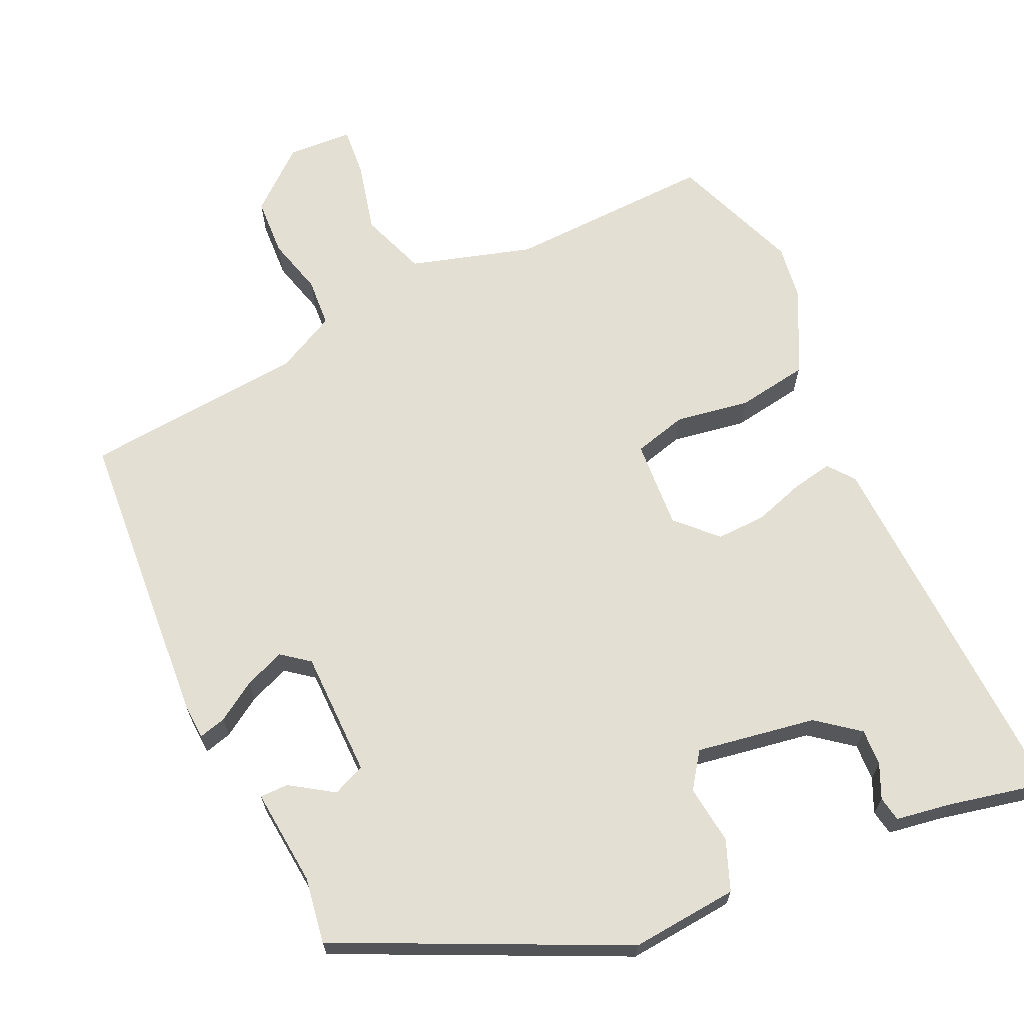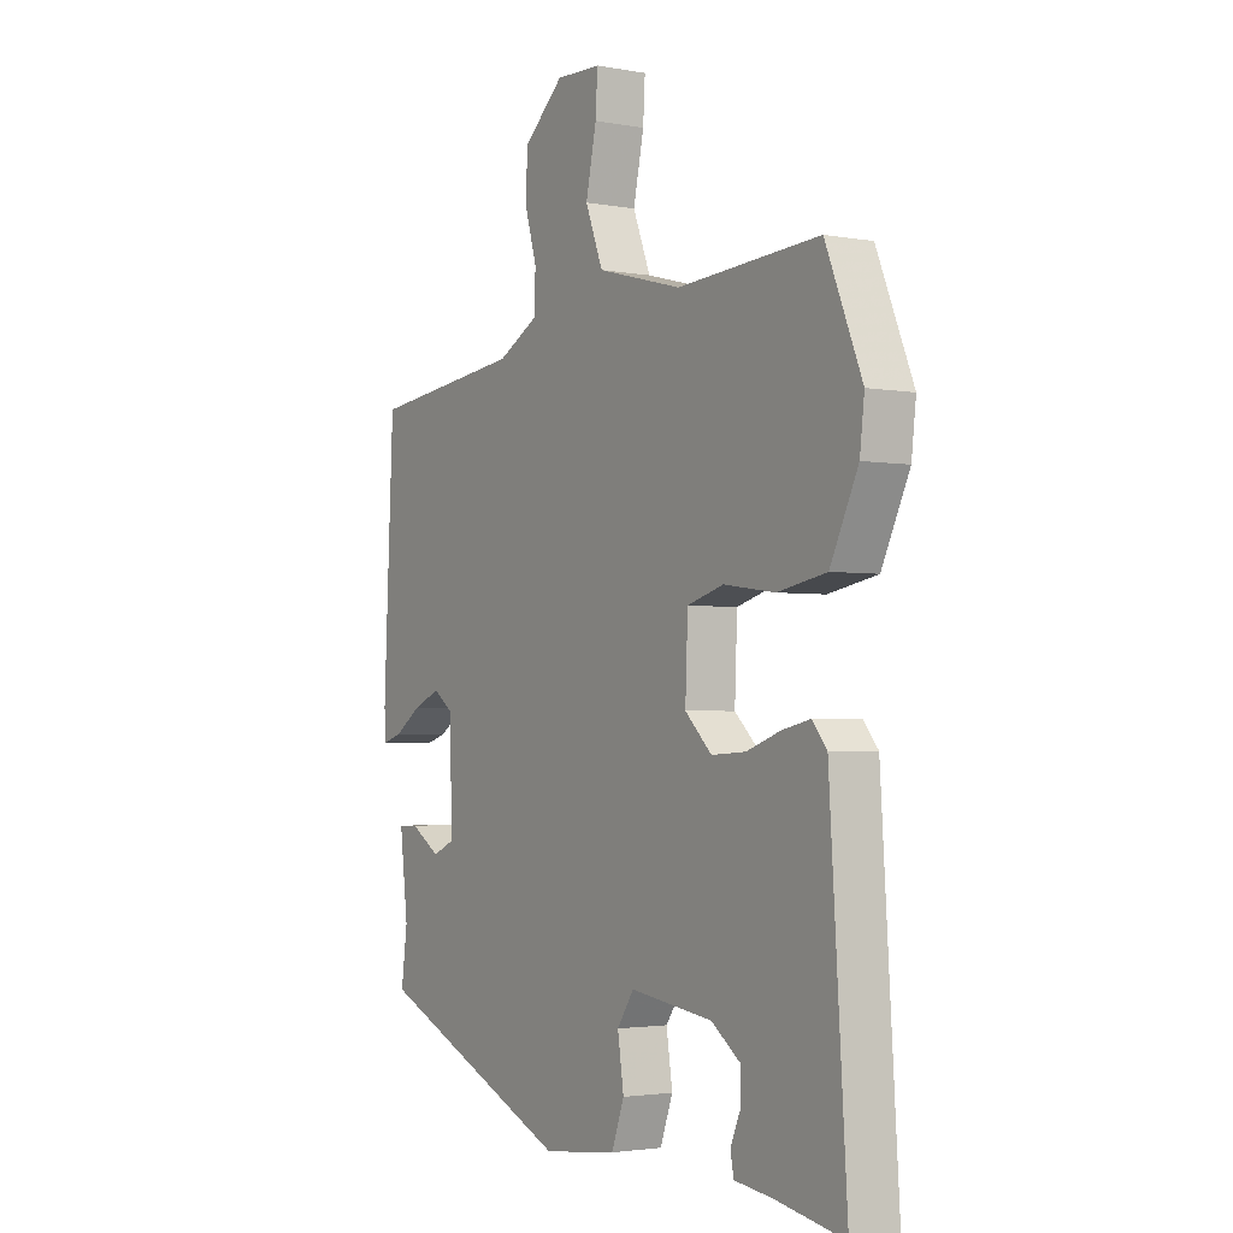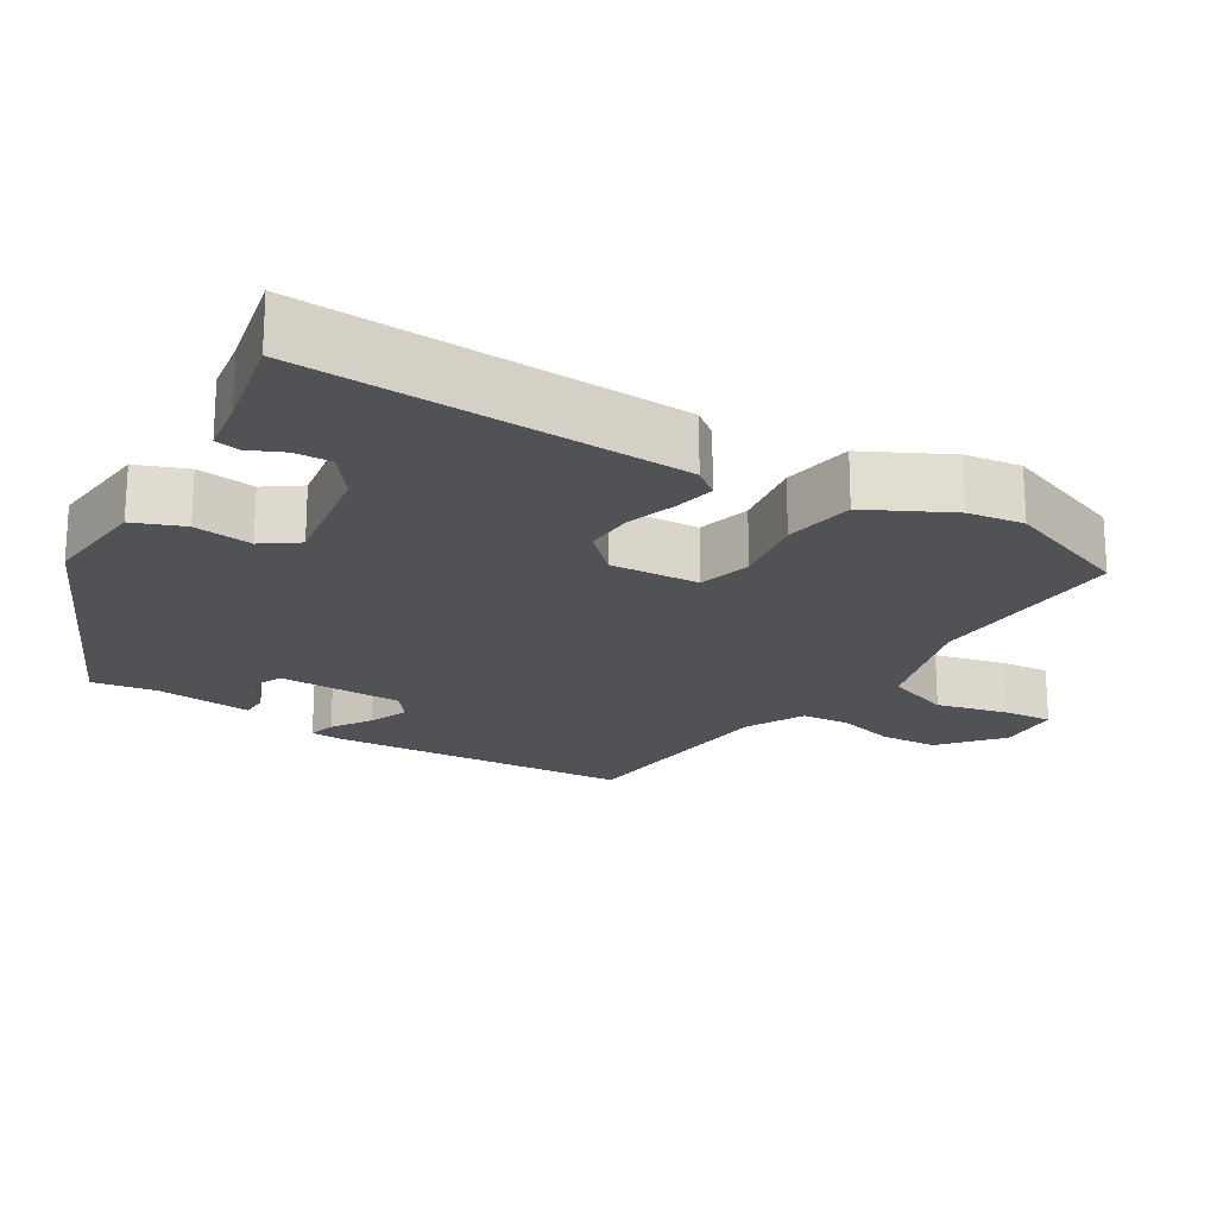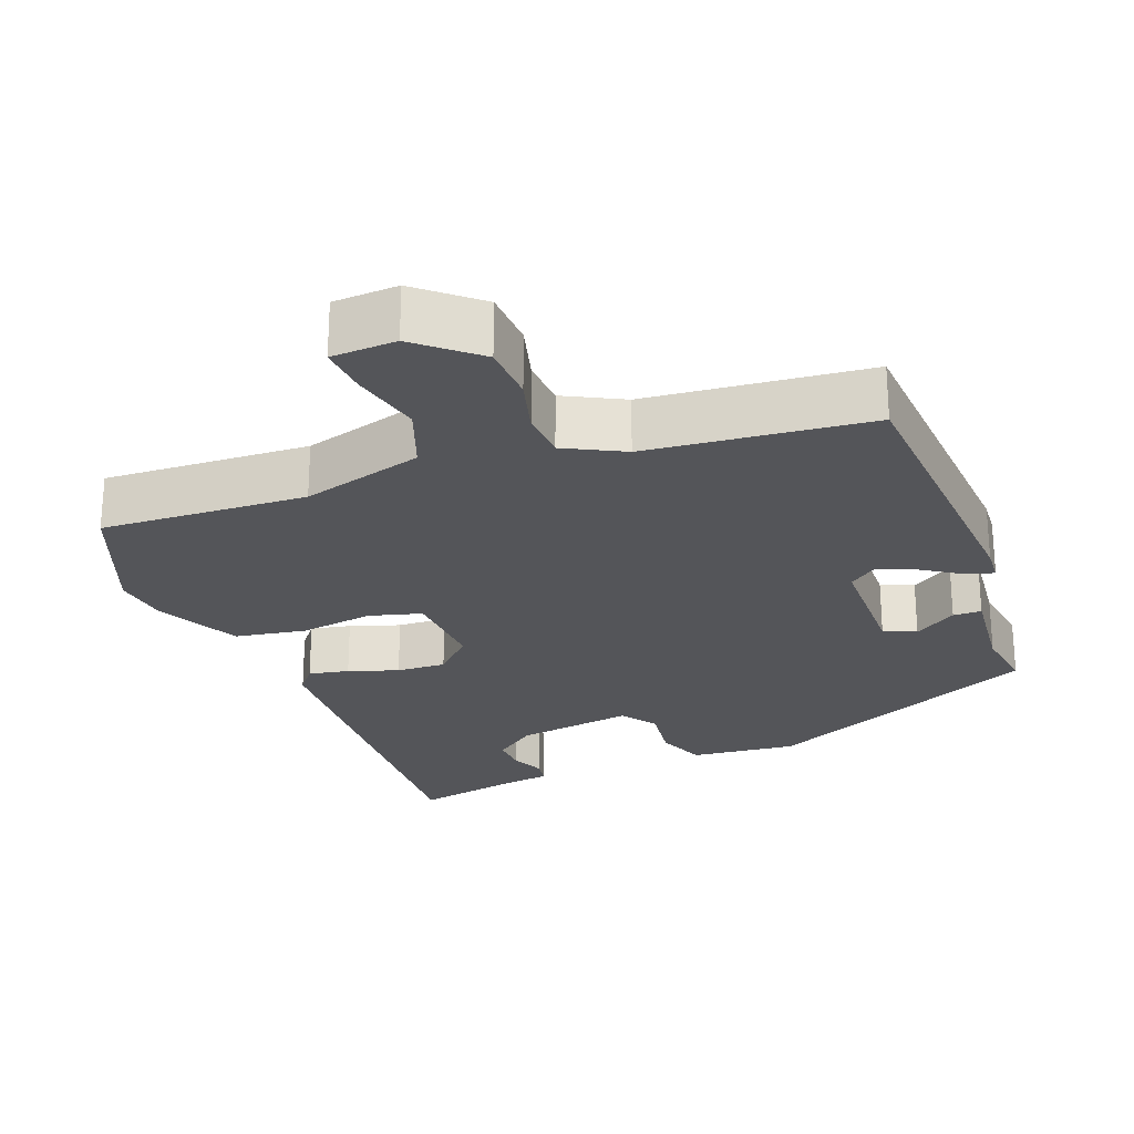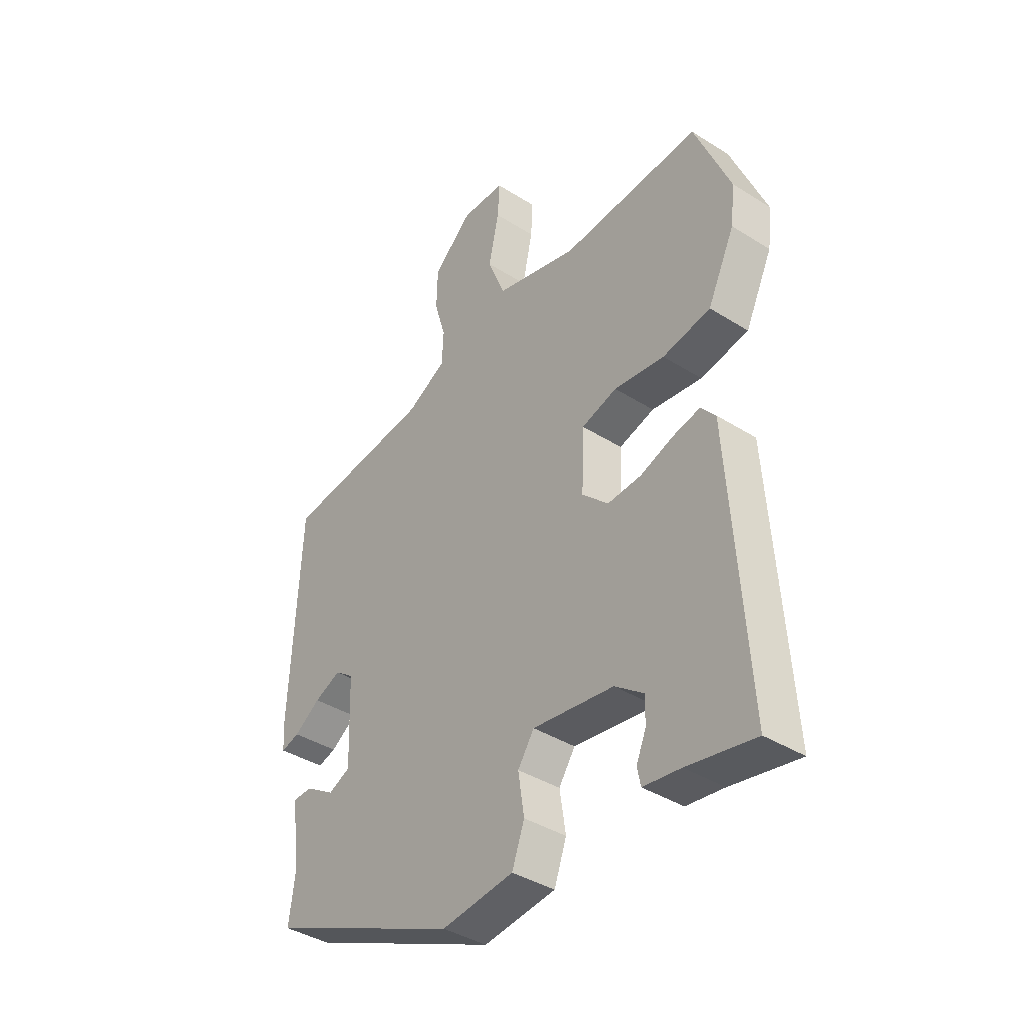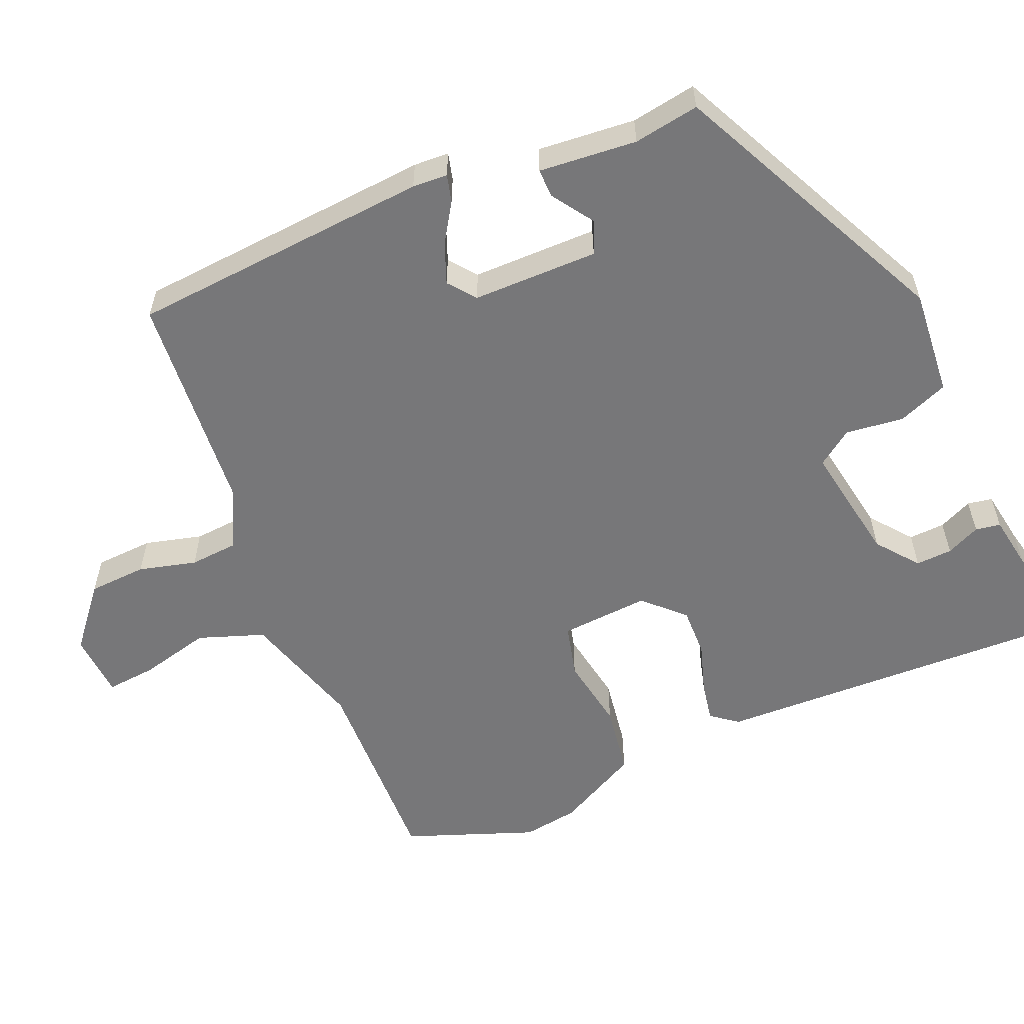
<metadata>
{"format":"obj","ext":"obj","renderer":"f3d","projection":"perspective","resolution":1024,"background":"white","views":[{"elev":66.8,"azim":156.7,"up":"+Y"},{"elev":-2.6,"azim":-122.6,"up":"+Z"},{"elev":-20.7,"azim":-120.1,"up":"+Y"},{"elev":-24.8,"azim":21.9,"up":"+Y"},{"elev":-39.5,"azim":-128.1,"up":"+Z"},{"elev":-57.2,"azim":114.9,"up":"+Y"}]}
</metadata>
<code>
v 0.478 0.07 -0.343
v 0.09 0.07 -0.514
v -0.056 0.07 -0.497
v -0.081 0.07 -0.428
v -0.069 0.07 -0.348
v -0.102 0.07 -0.299
v -0.266 0.07 -0.322
v -0.324 0.07 -0.365
v -0.323 0.07 -0.415
v -0.303 0.07 -0.462
v -0.31 0.07 -0.496
v -0.385 0.07 -0.506
v -0.521 0.07 -0.532
v -0.487 0.07 -0.015
v -0.458 0.07 0.02
v -0.403 0.07 0.008
v -0.335 0.07 -0.016
v -0.267 0.07 -0.02
v -0.214 0.07 0.031
v -0.219 0.07 0.153
v -0.291 0.07 0.174
v -0.393 0.07 0.16
v -0.49 0.07 0.178
v -0.545 0.07 0.293
v -0.554 0.07 0.37
v -0.482 0.07 0.545
v -0.2 0.07 0.527
v -0.032 0.07 0.572
v 0.003 0.07 0.661
v -0.018 0.07 0.759
v -0.022 0.07 0.827
v 0.067 0.07 0.83
v 0.147 0.07 0.759
v 0.149 0.07 0.679
v 0.126 0.07 0.601
v 0.129 0.07 0.534
v 0.209 0.07 0.491
v 0.512 0.07 0.456
v 0.532 0.07 0.042
v 0.528 0.07 -0.006
v 0.491 0.07 0.005
v 0.438 0.07 0.041
v 0.384 0.07 0.064
v 0.346 0.07 0.036
v 0.34 0.07 -0.136
v 0.384 0.07 -0.156
v 0.443 0.07 -0.119
v 0.482 0.07 -0.12
v 0.466 0.07 -0.253
v 0.478 0 -0.343
v 0.09 0 -0.514
v -0.056 0 -0.497
v -0.081 0 -0.428
v -0.069 0 -0.348
v -0.102 0 -0.299
v -0.266 0 -0.322
v -0.324 0 -0.365
v -0.323 0 -0.415
v -0.303 0 -0.462
v -0.31 0 -0.496
v -0.385 0 -0.506
v -0.521 0 -0.532
v -0.487 0 -0.015
v -0.458 0 0.02
v -0.403 0 0.008
v -0.335 0 -0.016
v -0.267 0 -0.02
v -0.214 0 0.031
v -0.219 0 0.153
v -0.291 0 0.174
v -0.393 0 0.16
v -0.49 0 0.178
v -0.545 0 0.293
v -0.554 0 0.37
v -0.482 0 0.545
v -0.2 0 0.527
v -0.032 0 0.572
v 0.003 0 0.661
v -0.018 0 0.759
v -0.022 0 0.827
v 0.067 0 0.83
v 0.147 0 0.759
v 0.149 0 0.679
v 0.126 0 0.601
v 0.129 0 0.534
v 0.209 0 0.491
v 0.512 0 0.456
v 0.532 0 0.042
v 0.528 0 -0.006
v 0.491 0 0.005
v 0.438 0 0.041
v 0.384 0 0.064
v 0.346 0 0.036
v 0.34 0 -0.136
v 0.384 0 -0.156
v 0.443 0 -0.119
v 0.482 0 -0.12
v 0.466 0 -0.253
f 46 47 48 49
f 3 4 5
f 2 3 5
f 1 2 5
f 49 1 5
f 46 49 5
f 45 46 5
f 44 45 5 6
f 40 41 42
f 39 40 42
f 38 39 42
f 37 38 42
f 36 37 42 43
f 33 34 35
f 32 33 35
f 31 32 35
f 30 31 35
f 29 30 35
f 28 29 35 36
f 36 43 44
f 28 36 44
f 27 28 44
f 25 26 27
f 24 25 27
f 23 24 27
f 22 23 27
f 21 22 27
f 15 16 17
f 14 15 17
f 13 14 17
f 12 13 17
f 12 17 18
f 9 10 11 12
f 8 9 12
f 8 12 18 19
f 44 6 7
f 20 21 27 44
f 19 20 44
f 19 44 7
f 7 8 19
f 98 97 96 95
f 54 53 52
f 54 52 51
f 54 51 50
f 54 50 98
f 54 98 95
f 54 95 94
f 55 54 94 93
f 91 90 89
f 91 89 88
f 91 88 87
f 91 87 86
f 92 91 86 85
f 84 83 82
f 84 82 81
f 84 81 80
f 84 80 79
f 84 79 78
f 85 84 78 77
f 93 92 85
f 93 85 77
f 93 77 76
f 76 75 74
f 76 74 73
f 76 73 72
f 76 72 71
f 76 71 70
f 66 65 64
f 66 64 63
f 66 63 62
f 66 62 61
f 67 66 61
f 61 60 59 58
f 61 58 57
f 68 67 61 57
f 56 55 93
f 93 76 70 69
f 93 69 68
f 56 93 68
f 68 57 56
f 1 50 51 2
f 2 51 52 3
f 3 52 53 4
f 4 53 54 5
f 5 54 55 6
f 6 55 56 7
f 7 56 57 8
f 8 57 58 9
f 9 58 59 10
f 10 59 60 11
f 11 60 61 12
f 12 61 62 13
f 13 62 63 14
f 14 63 64 15
f 15 64 65 16
f 16 65 66 17
f 17 66 67 18
f 18 67 68 19
f 19 68 69 20
f 20 69 70 21
f 21 70 71 22
f 22 71 72 23
f 23 72 73 24
f 24 73 74 25
f 25 74 75 26
f 26 75 76 27
f 27 76 77 28
f 28 77 78 29
f 29 78 79 30
f 30 79 80 31
f 31 80 81 32
f 32 81 82 33
f 33 82 83 34
f 34 83 84 35
f 35 84 85 36
f 36 85 86 37
f 37 86 87 38
f 38 87 88 39
f 39 88 89 40
f 40 89 90 41
f 41 90 91 42
f 42 91 92 43
f 43 92 93 44
f 44 93 94 45
f 45 94 95 46
f 46 95 96 47
f 47 96 97 48
f 48 97 98 49
f 49 98 50 1

</code>
